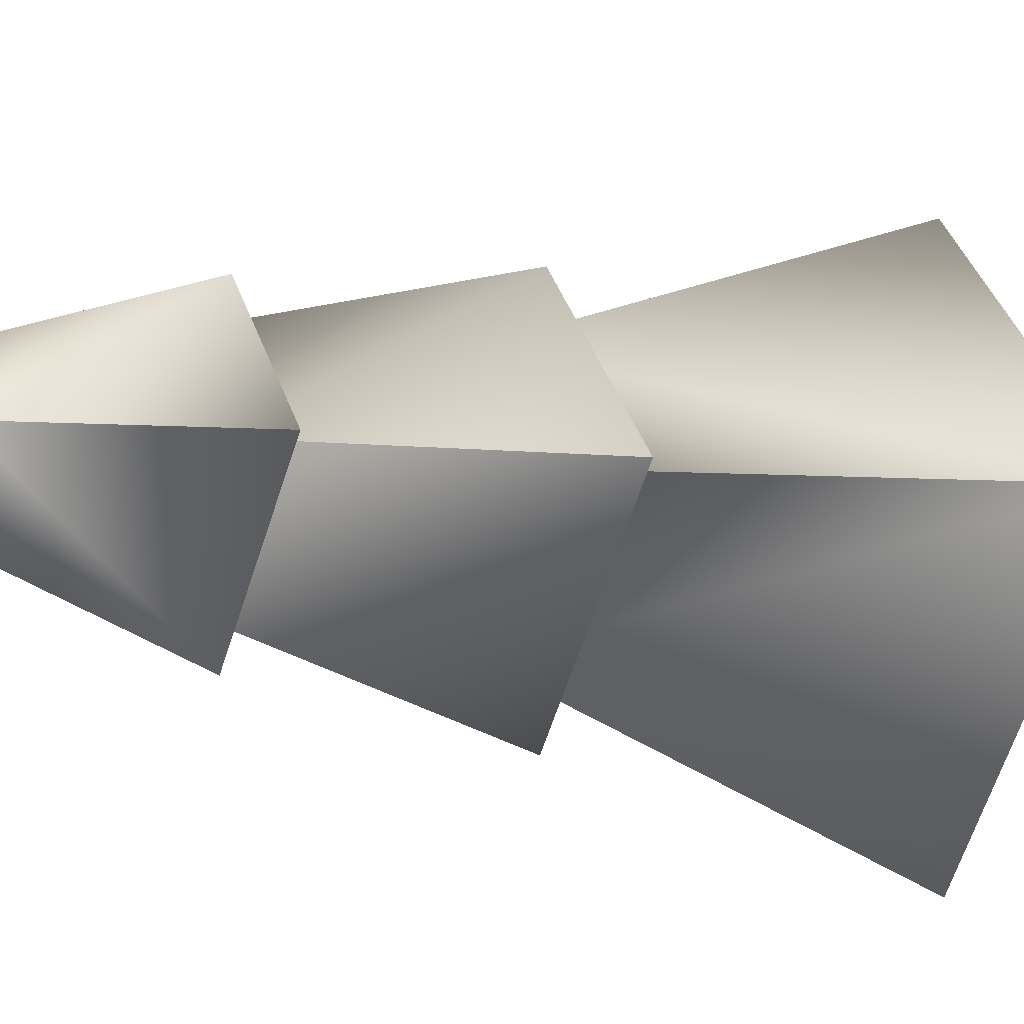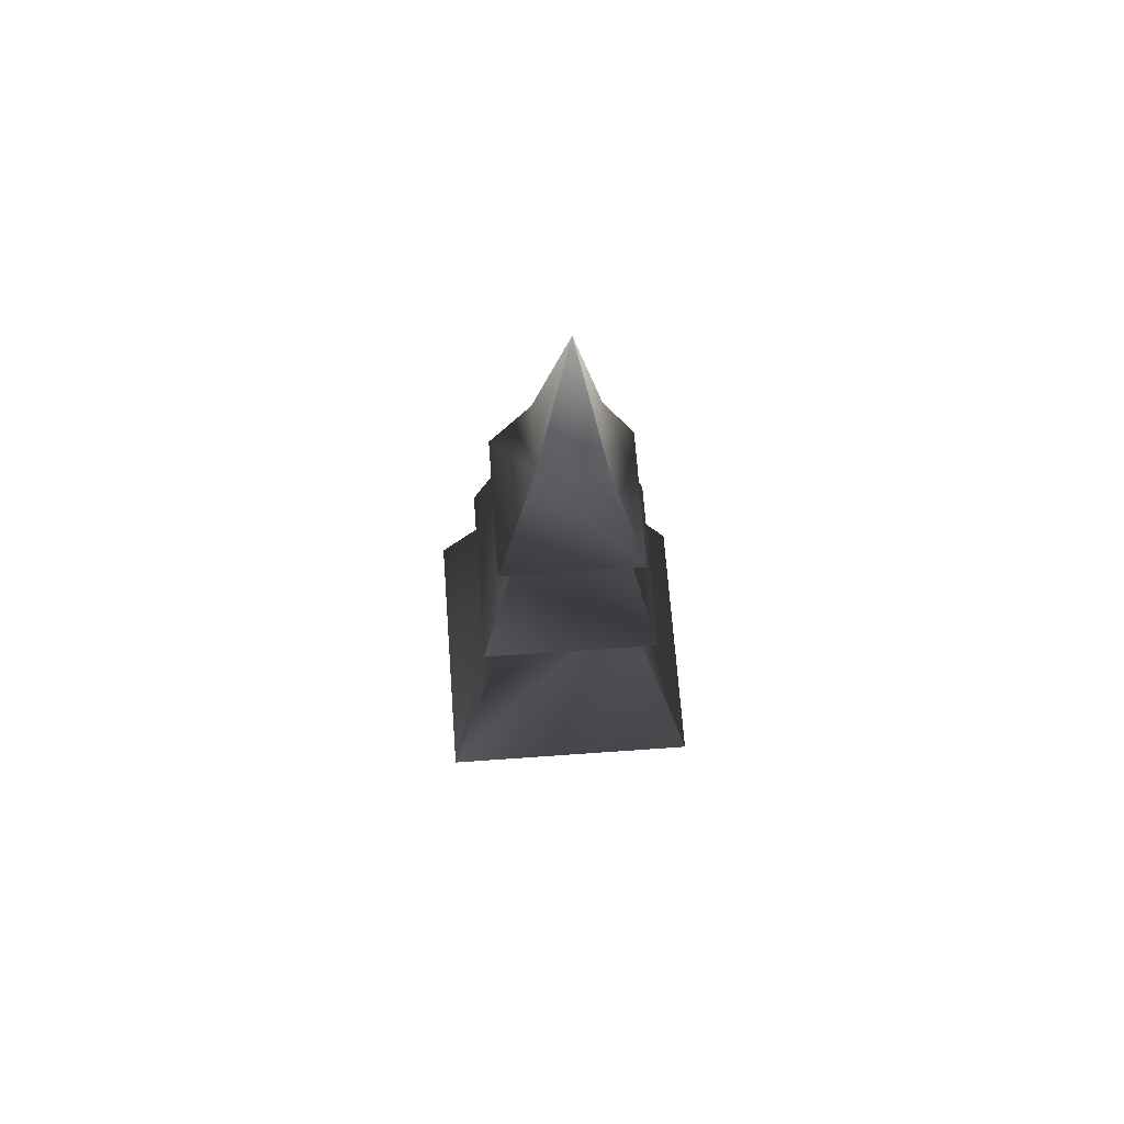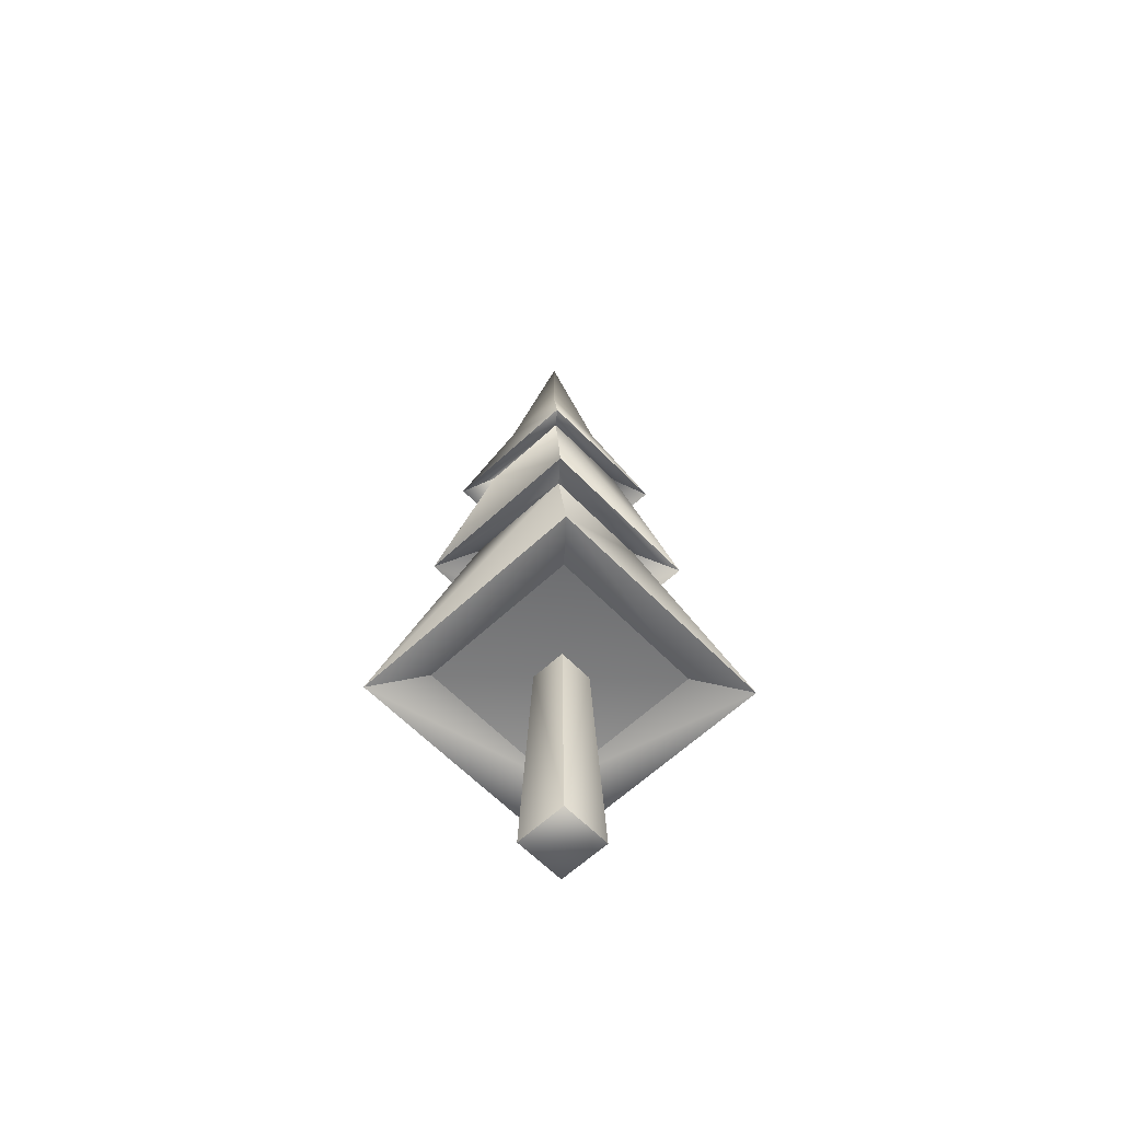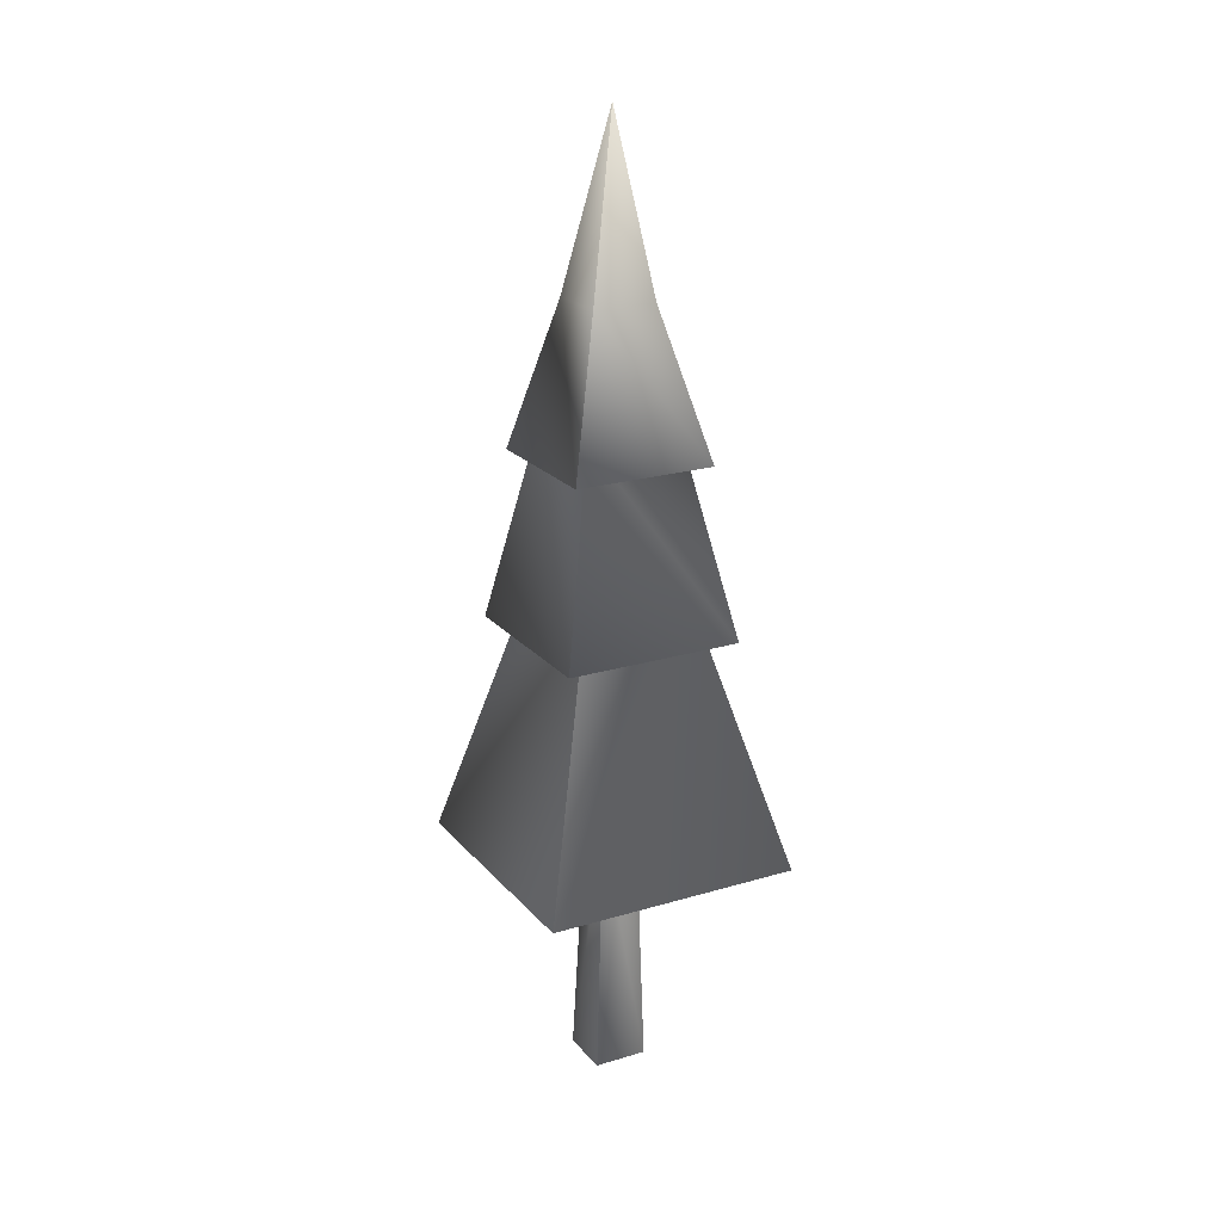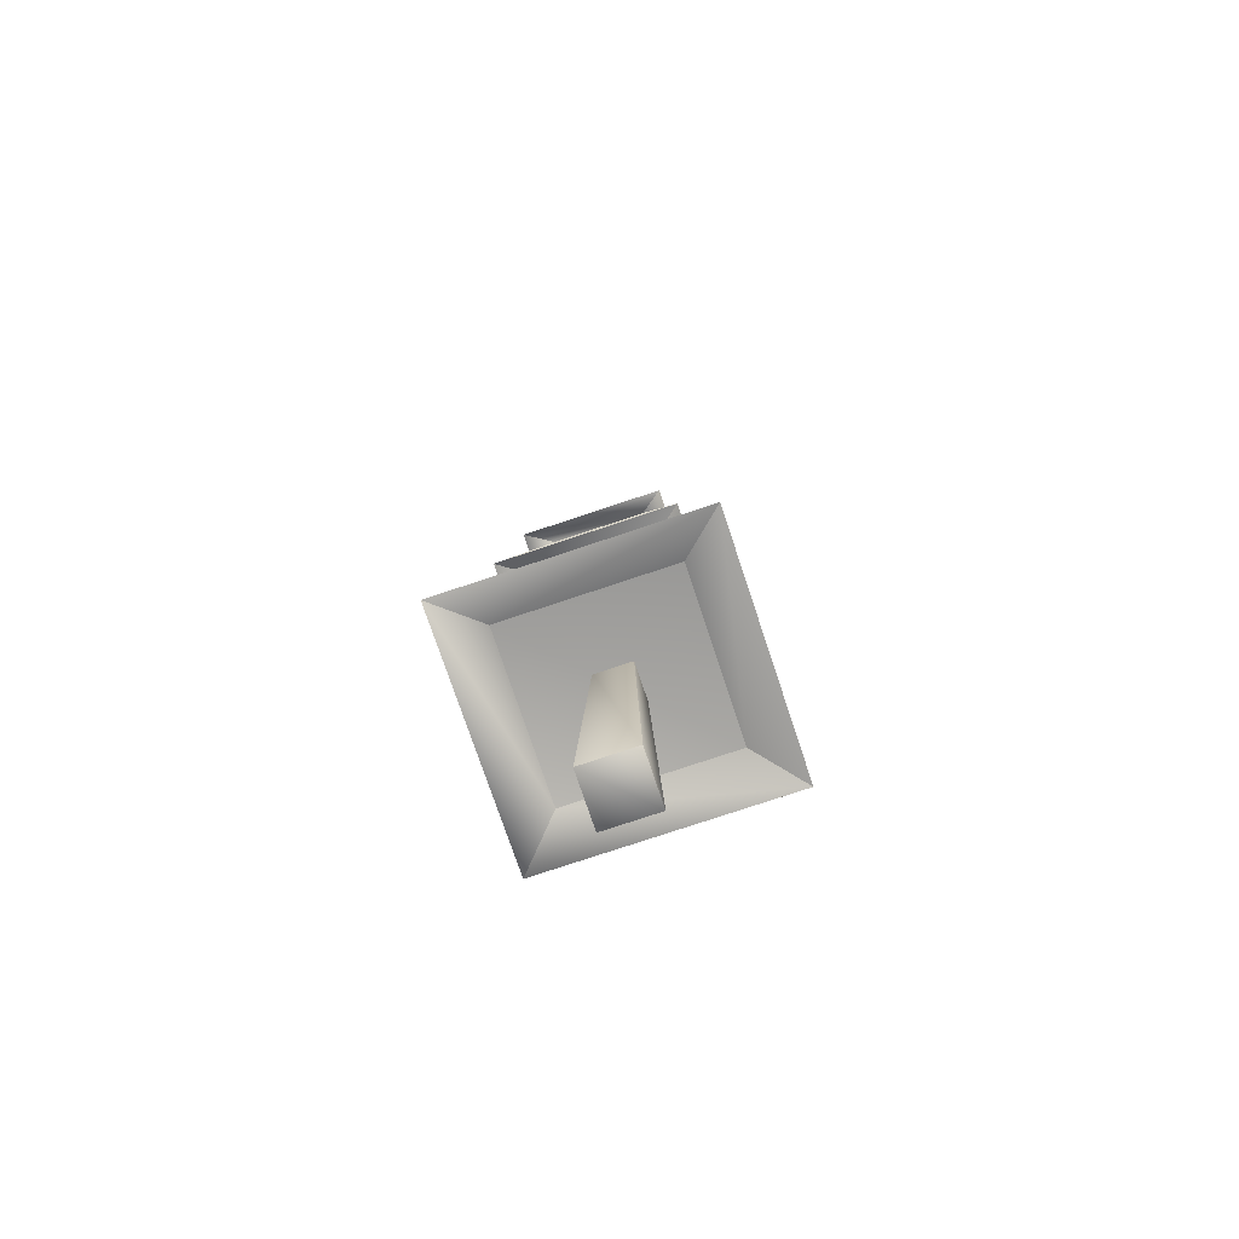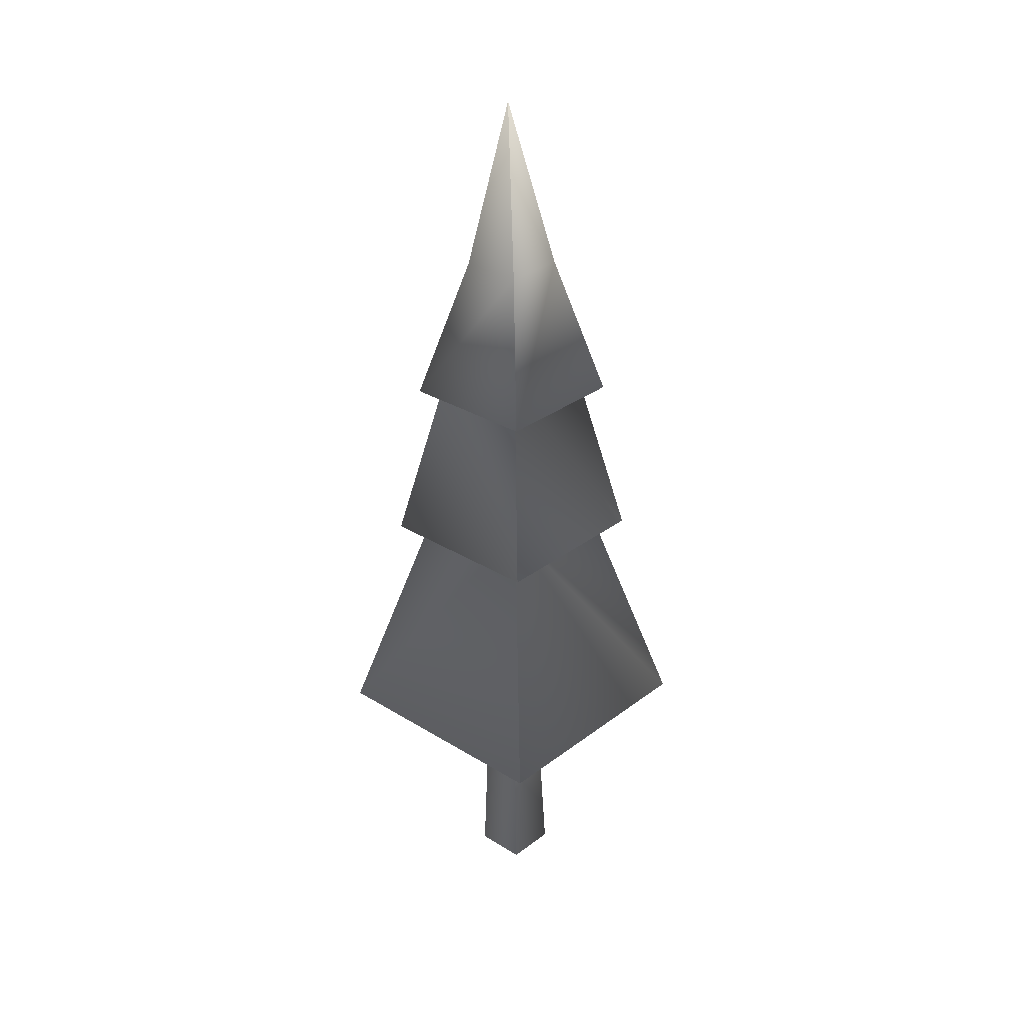
<metadata>
{"format":"obj","ext":"obj","renderer":"f3d","projection":"perspective","resolution":1024,"background":"white","views":[{"elev":-12.0,"azim":65.9,"up":"+Y"},{"elev":66.9,"azim":130.7,"up":"+Z"},{"elev":-60.9,"azim":-91.6,"up":"+Z"},{"elev":20.1,"azim":-163.1,"up":"+Z"},{"elev":-75.4,"azim":-116.6,"up":"+Z"},{"elev":31.0,"azim":-2.8,"up":"+Z"}]}
</metadata>
<code>
o Cube.005
v -1.815 0.1182 -2.712
v 0.002174 1.533 10.61
v 0.1614 2.094 -2.744
v 2.137 0.1182 -2.712
v 1.364 0.1717 10.64
v 0.1614 -1.858 -2.681
v 0.002174 -1.19 10.66
v -1.359 0.1717 10.64
v -0.02848 -3.759 23.07
v -9.522 0.2154 9.194
v -0.02848 -9.277 9.346
v -4.224 0.4355 23
v -0.02848 9.708 9.043
v -0.02848 4.63 22.94
v 9.465 0.2154 9.194
v 6.264 0.2341 10.37
v -0.02848 6.526 10.27
v 4.167 0.4355 23
v -0.02848 6.975 21.07
v 6.541 0.4064 21.18
v -6.598 0.4064 21.18
v -0.02848 -6.163 21.28
v -0.02848 -4.686 30.12
v 2.33 0.6709 37.77
v -0.02848 -1.687 37.8
v -0.02848 -2.886 31.83
v -5.263 0.5477 30.04
v -3.49 0.5754 31.78
v 3.433 0.5754 31.78
v -0.02848 5.781 29.96
v -0.02848 4.037 31.72
v -0.2179 0.6269 46.89
v -0.02848 3.029 37.73
v 5.206 0.5477 30.04
v -2.387 0.6709 37.77
v -0.02848 -6.057 10.47
v -6.321 0.2341 10.37
f 1 2 3
f 2 4 3
f 5 6 4
f 3 6 1
f 7 1 6
f 1 8 2
f 2 5 4
f 5 7 6
f 3 4 6
f 7 8 1
f 9 10 11
f 12 13 10
f 14 15 13
f 13 16 17
f 18 19 20
f 15 9 11
f 9 21 12
f 18 22 9
f 12 19 14
f 23 24 25
f 26 27 28
f 29 23 26
f 28 30 31
f 25 24 32
f 27 33 30
f 30 24 34
f 27 25 35
f 35 32 33
f 33 32 24
f 17 36 37
f 11 16 15
f 10 17 37
f 10 36 11
f 31 34 29
f 25 32 35
f 19 29 20
f 21 31 19
f 20 26 22
f 22 28 21
f 9 12 10
f 12 14 13
f 14 18 15
f 13 15 16
f 18 14 19
f 15 18 9
f 9 22 21
f 18 20 22
f 12 21 19
f 23 34 24
f 26 23 27
f 29 34 23
f 28 27 30
f 27 35 33
f 30 33 24
f 27 23 25
f 17 16 36
f 11 36 16
f 10 13 17
f 10 37 36
f 31 30 34
f 19 31 29
f 21 28 31
f 20 29 26
f 22 26 28

</code>
